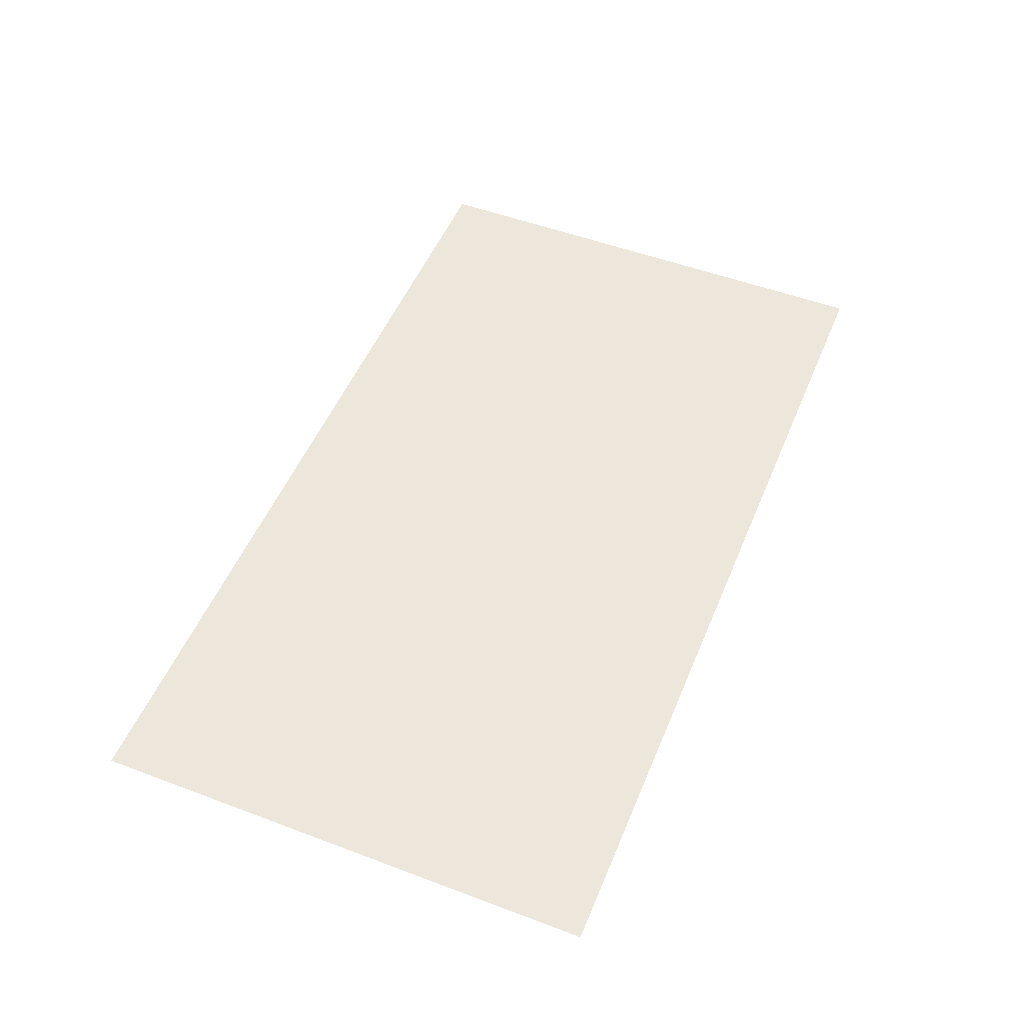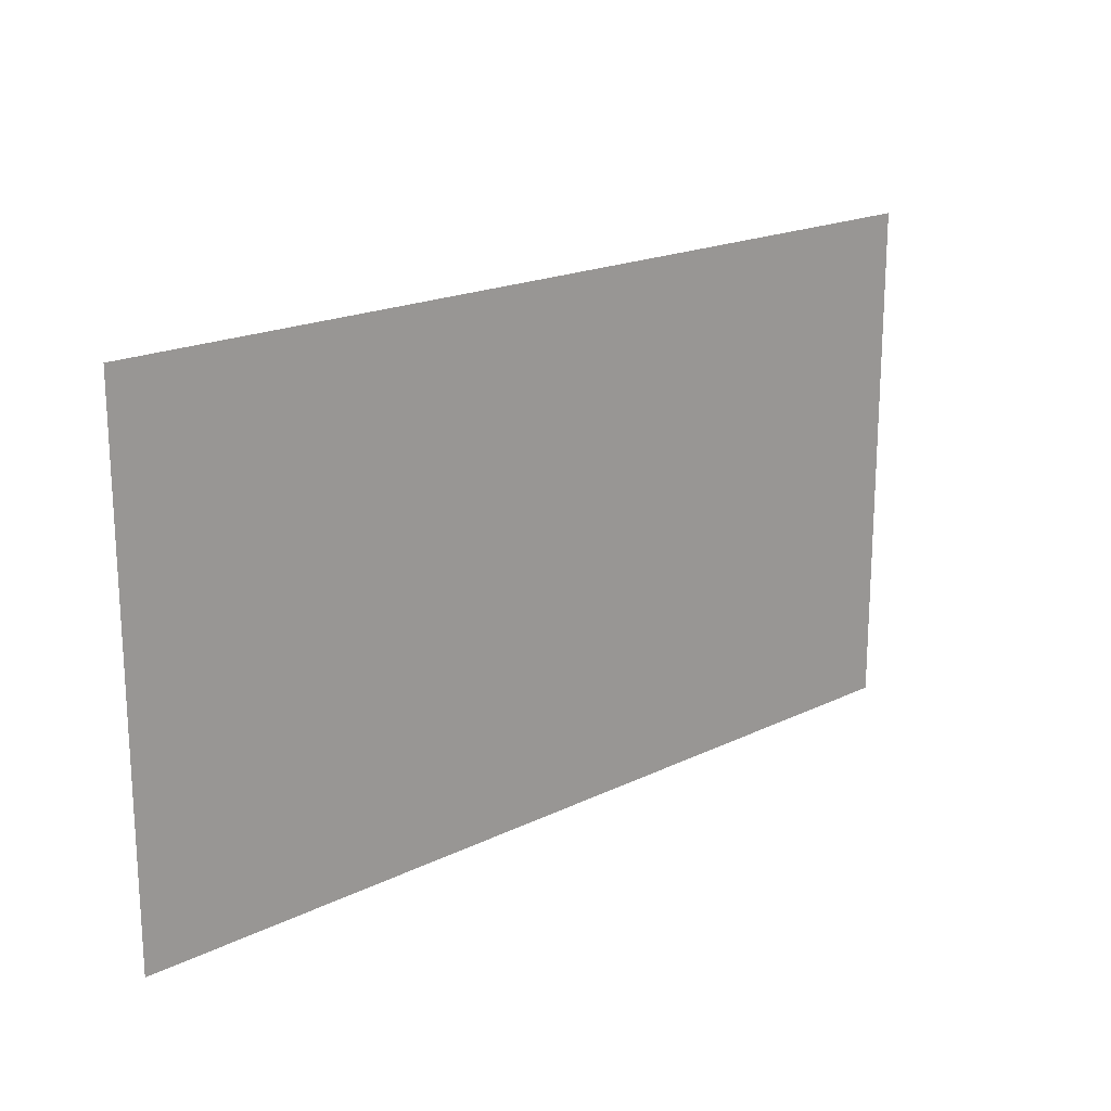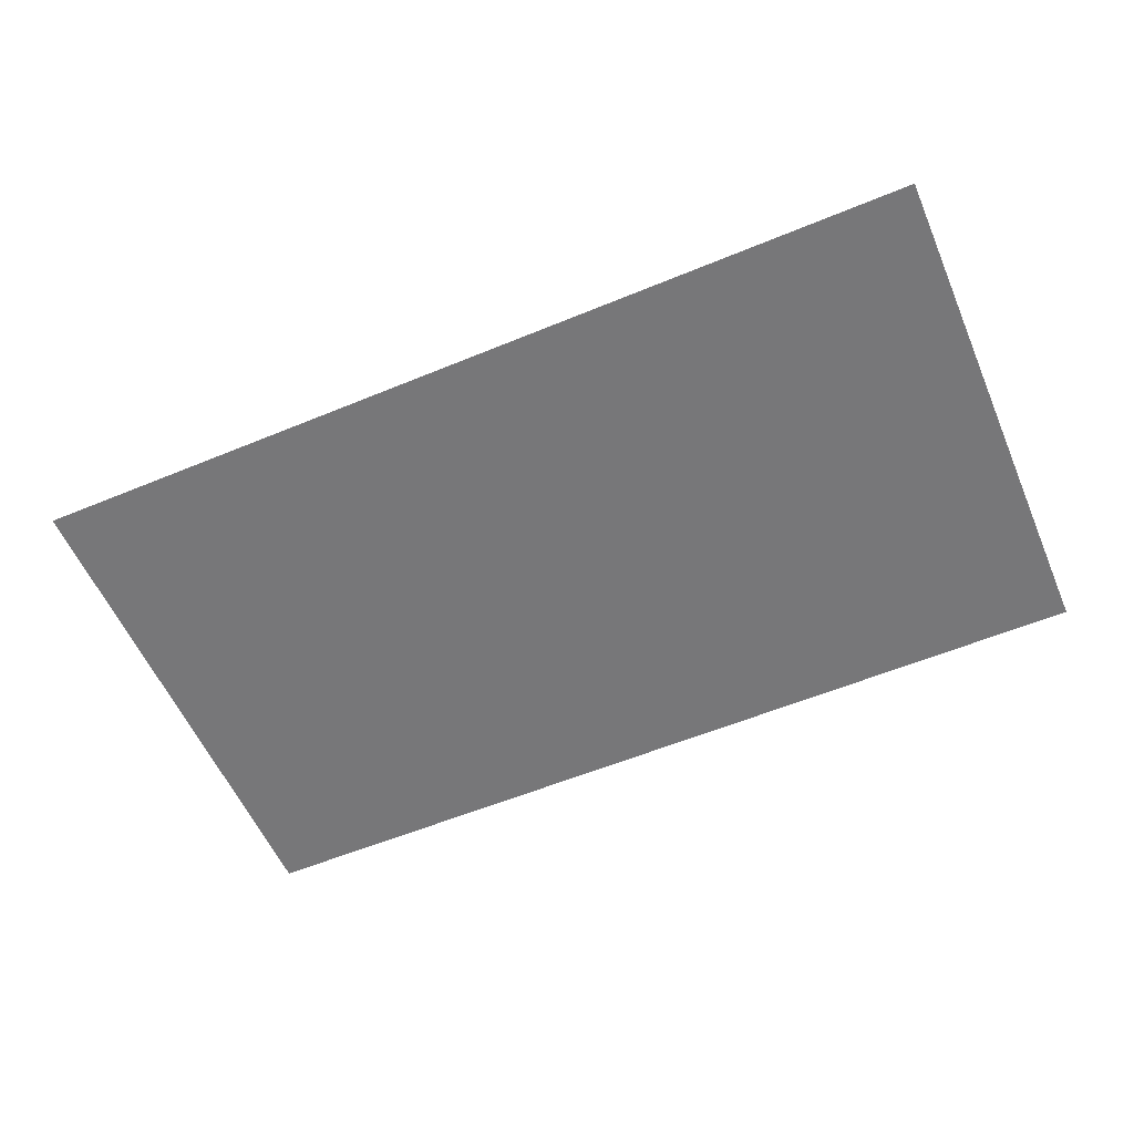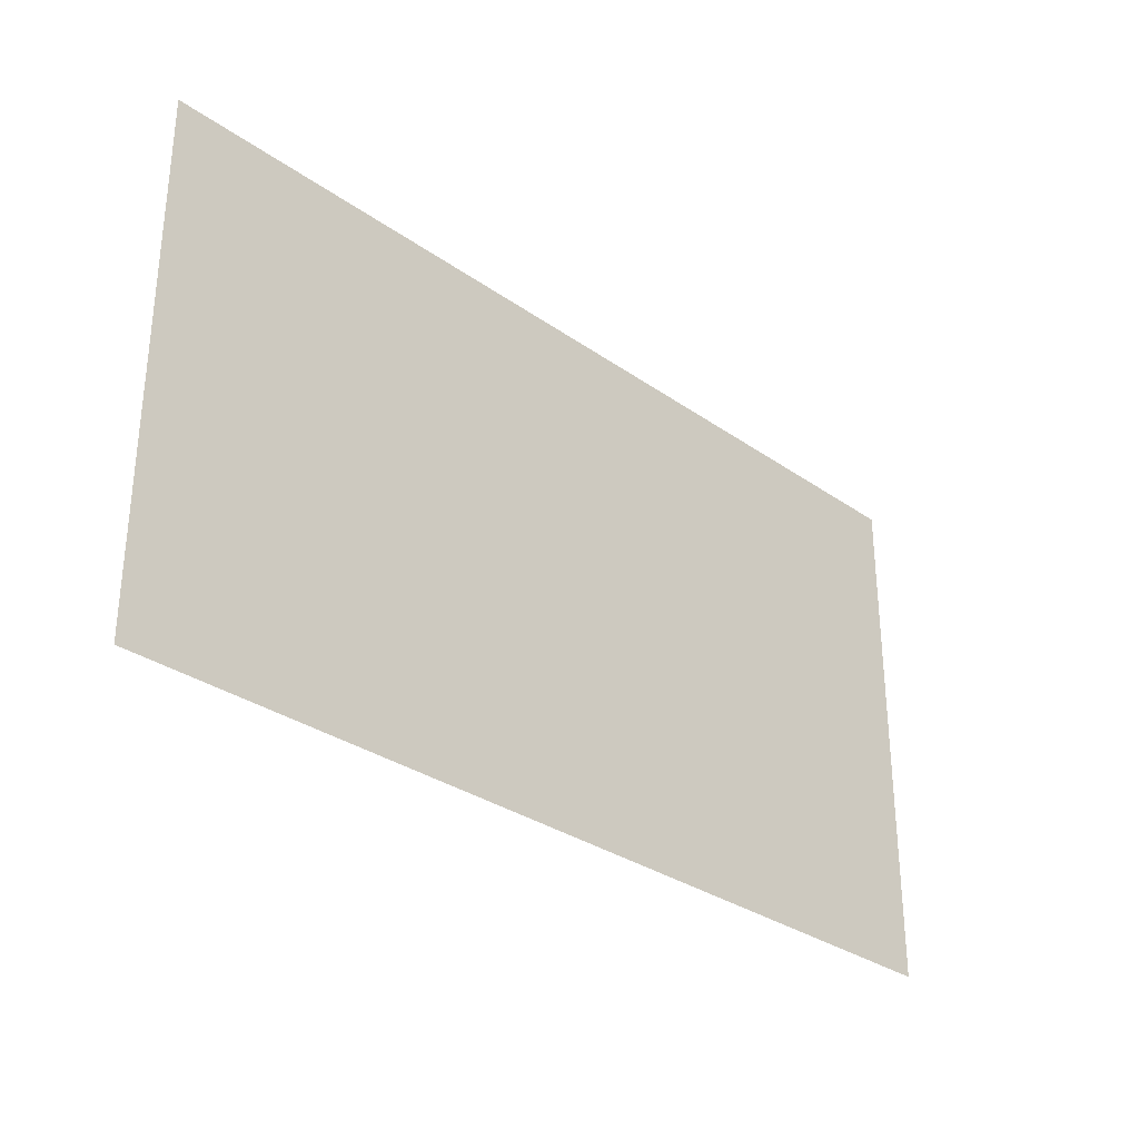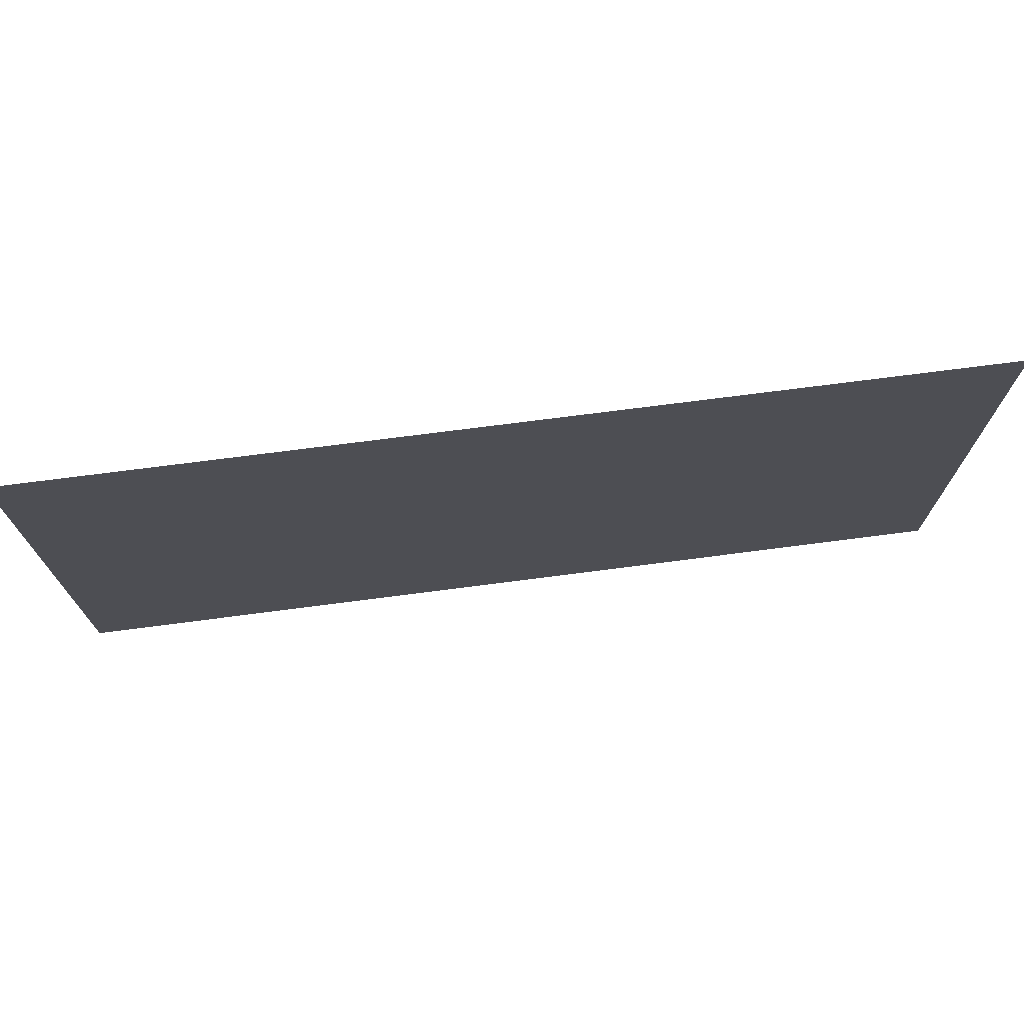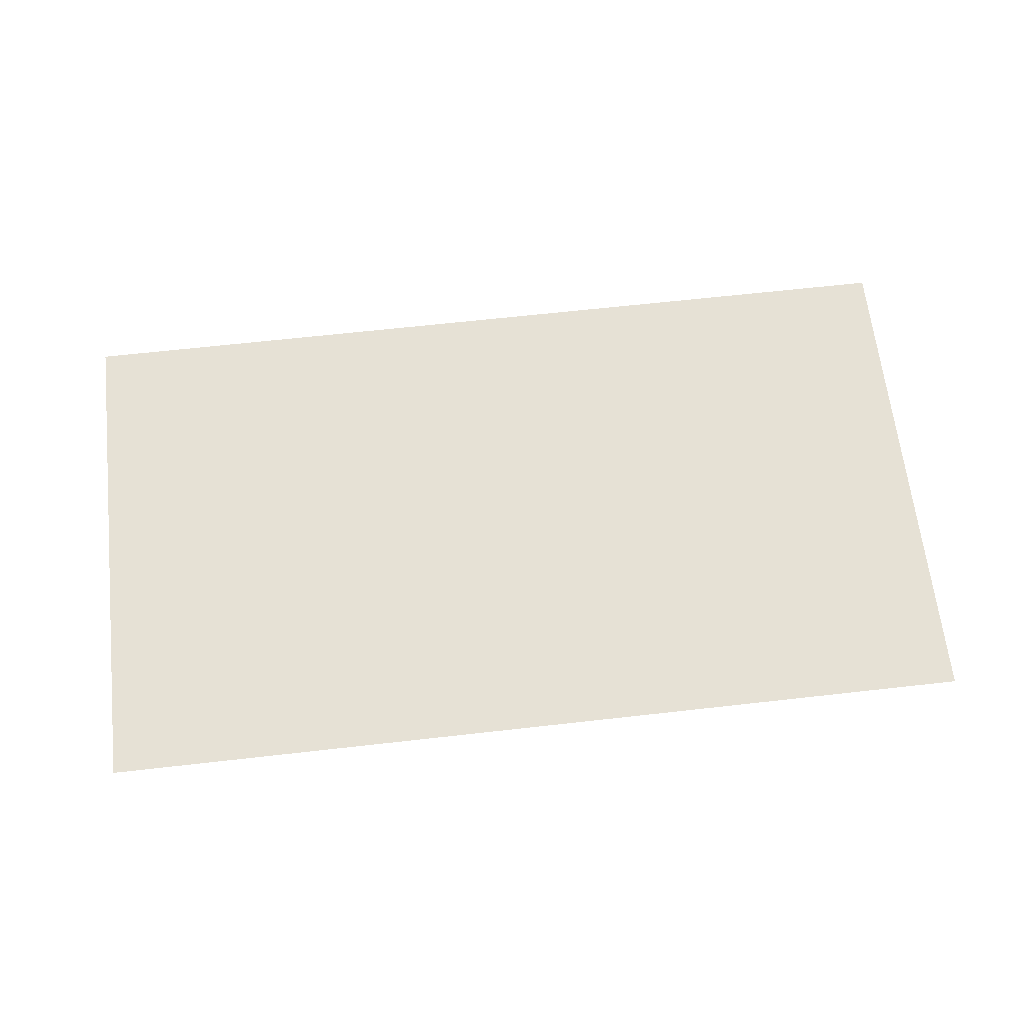
<metadata>
{"format":"obj","ext":"obj","renderer":"f3d","projection":"perspective","resolution":1024,"background":"white","views":[{"elev":51.5,"azim":-67.8,"up":"+Z"},{"elev":18.9,"azim":-42.9,"up":"+Y"},{"elev":-57.2,"azim":-156.7,"up":"+Z"},{"elev":-31.1,"azim":-45.1,"up":"+Y"},{"elev":72.6,"azim":-7.4,"up":"+Y"},{"elev":64.8,"azim":173.5,"up":"+Z"}]}
</metadata>
<code>
o Cube
v 4.833 -2.722 0
v -4.833 -2.722 -0
v -4.833 2.722 -0
v 4.833 2.722 0
v 4.833 -2.722 0
v -4.833 -2.722 -0
v -4.833 2.722 -0
v 4.833 2.722 0
f 1 2 3 4
f 5 8 7 6
f 1 5 6 2
f 2 6 7 3
f 3 7 8 4
f 5 1 4 8

</code>
